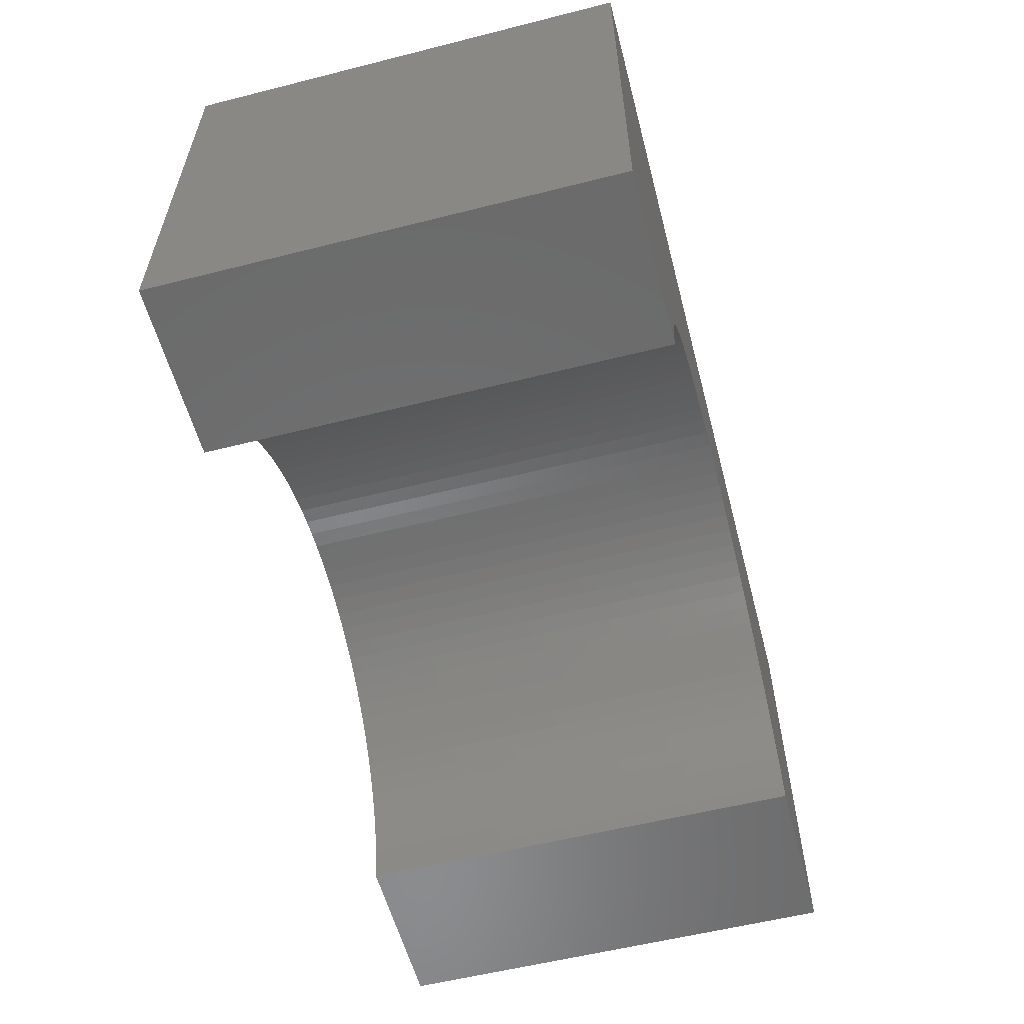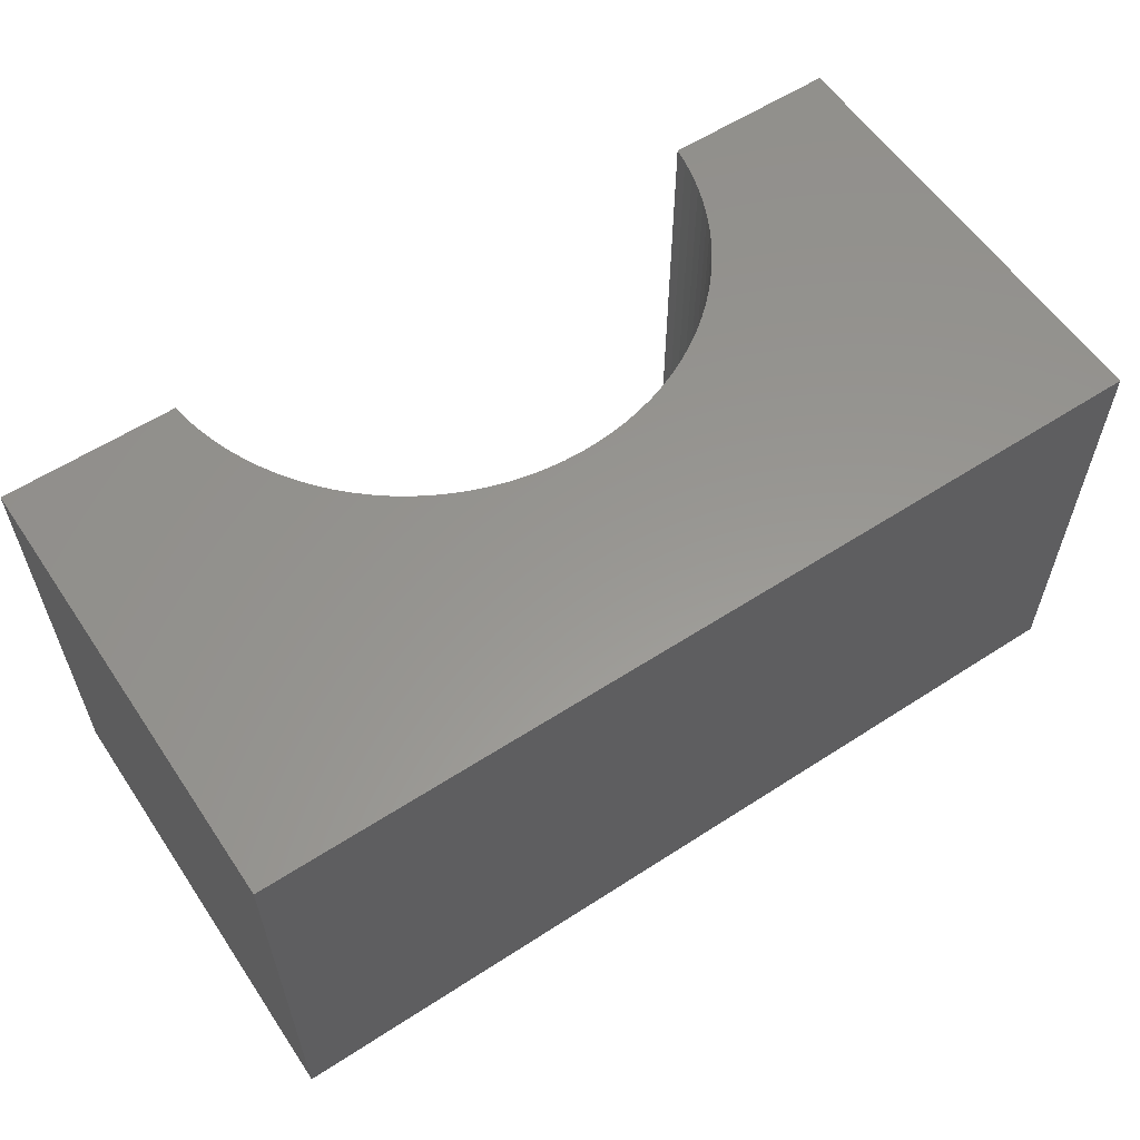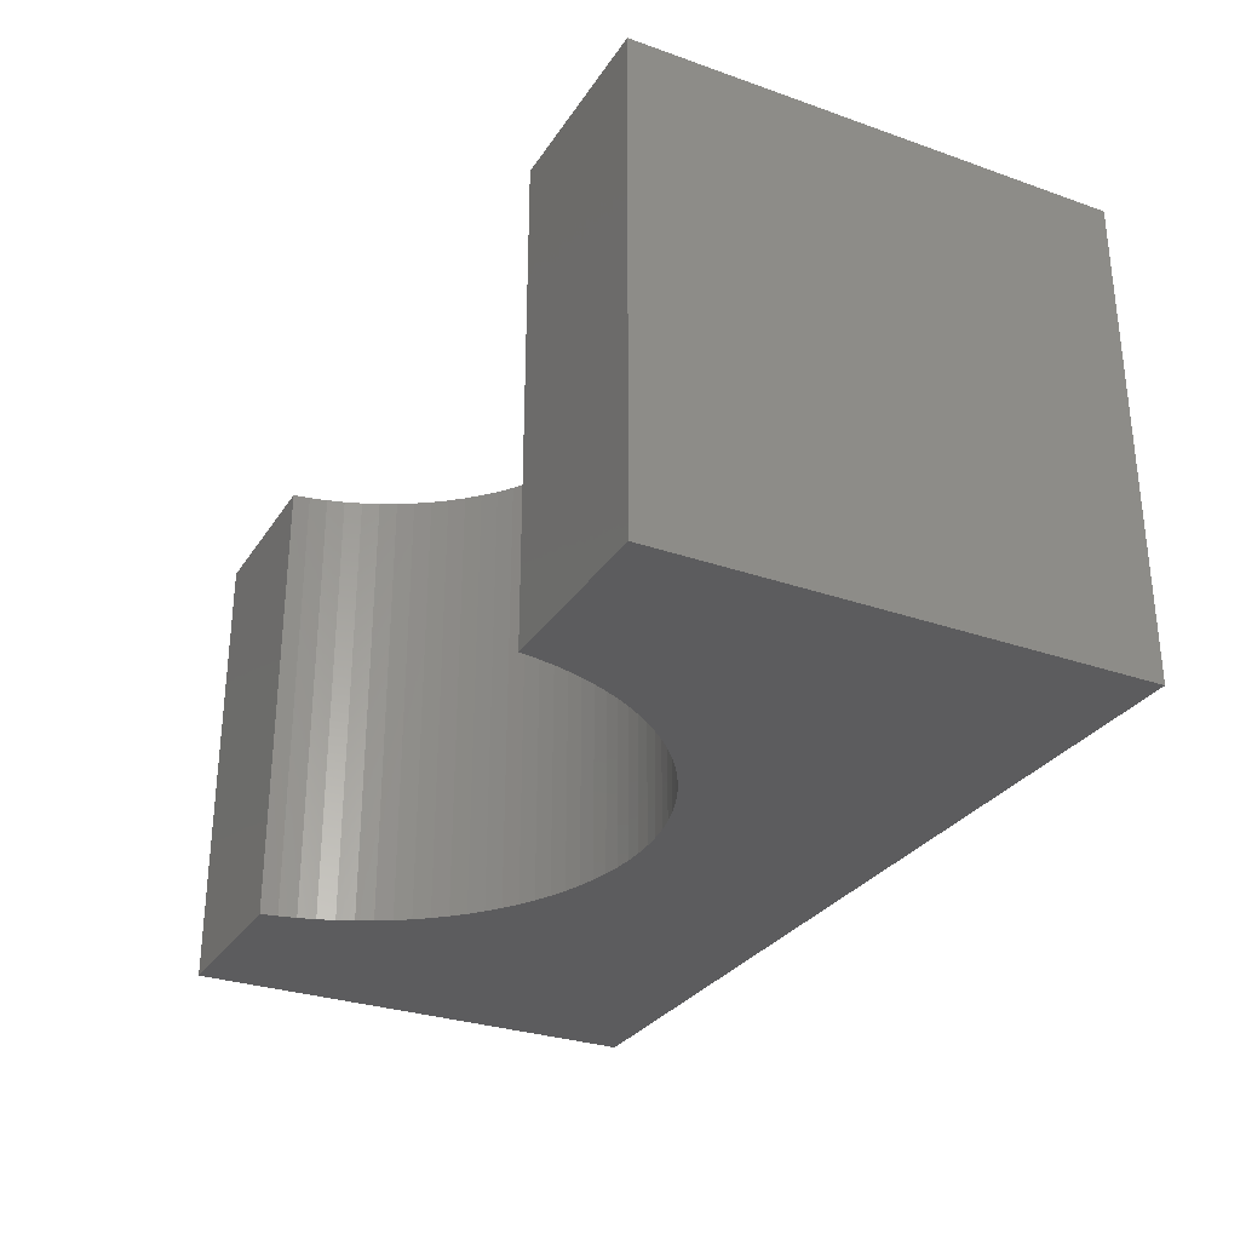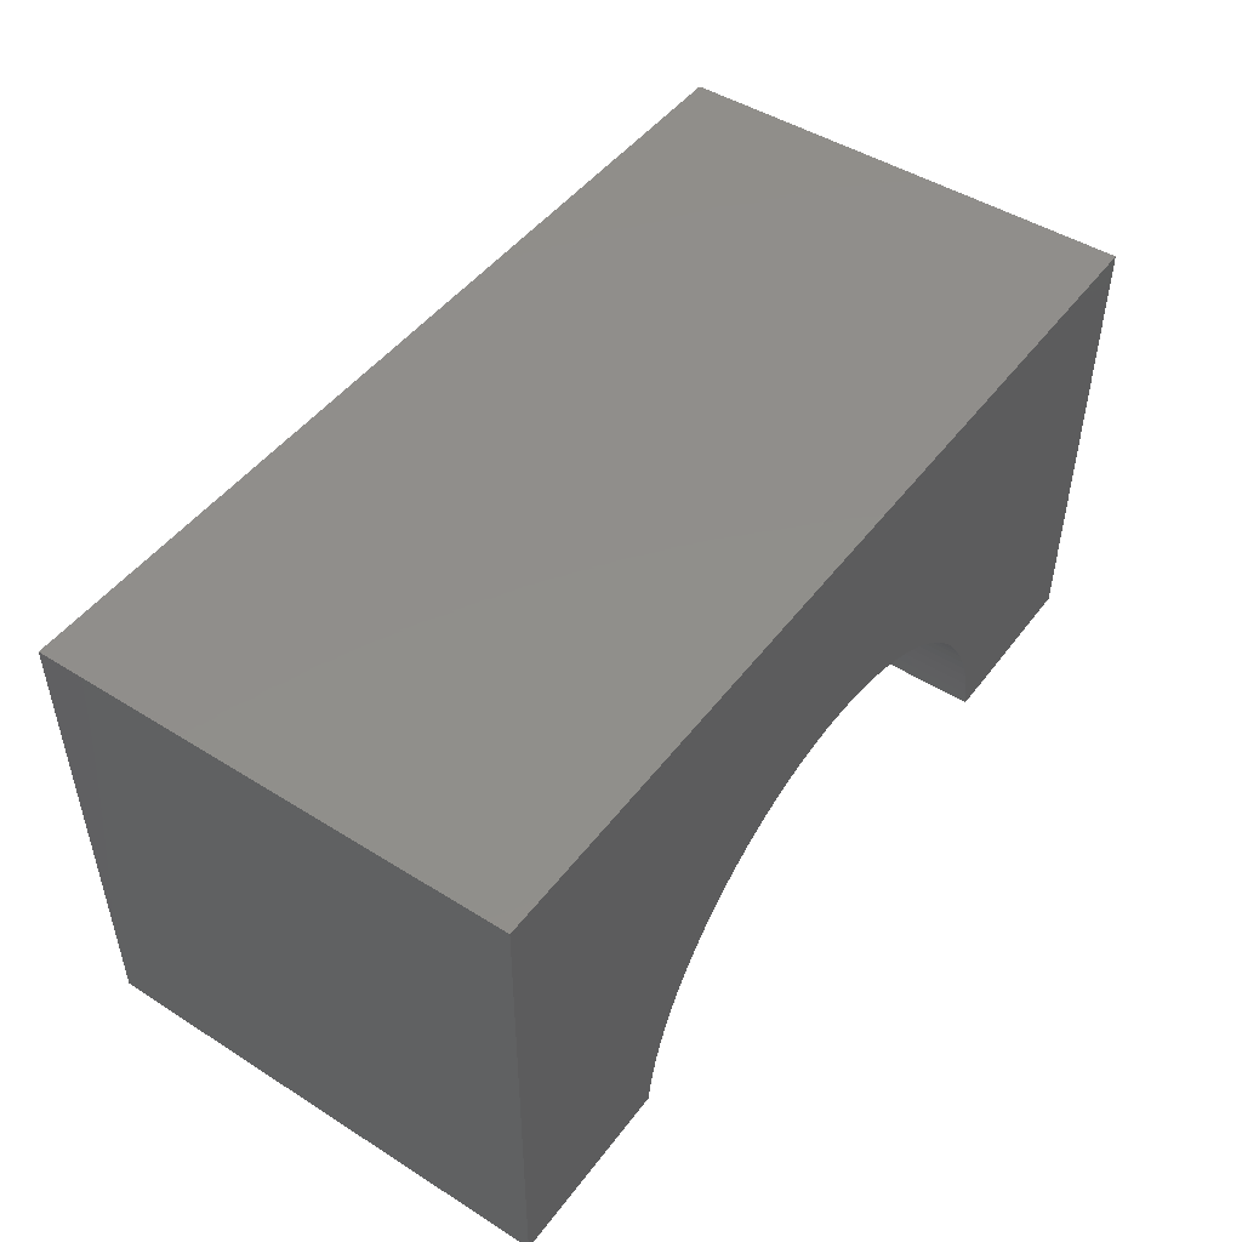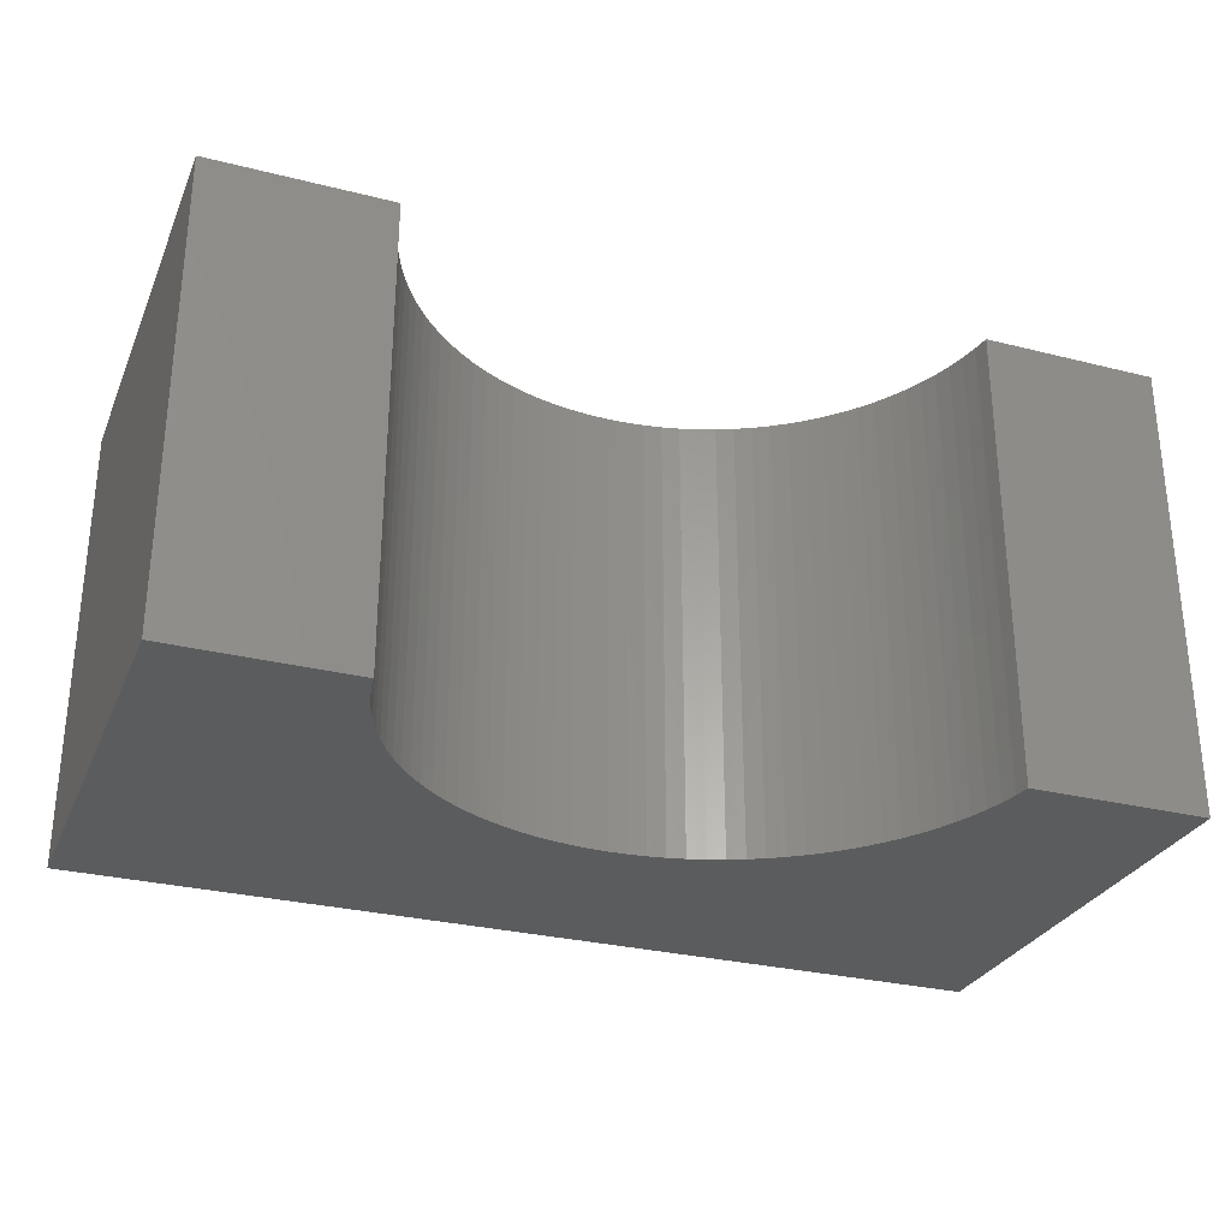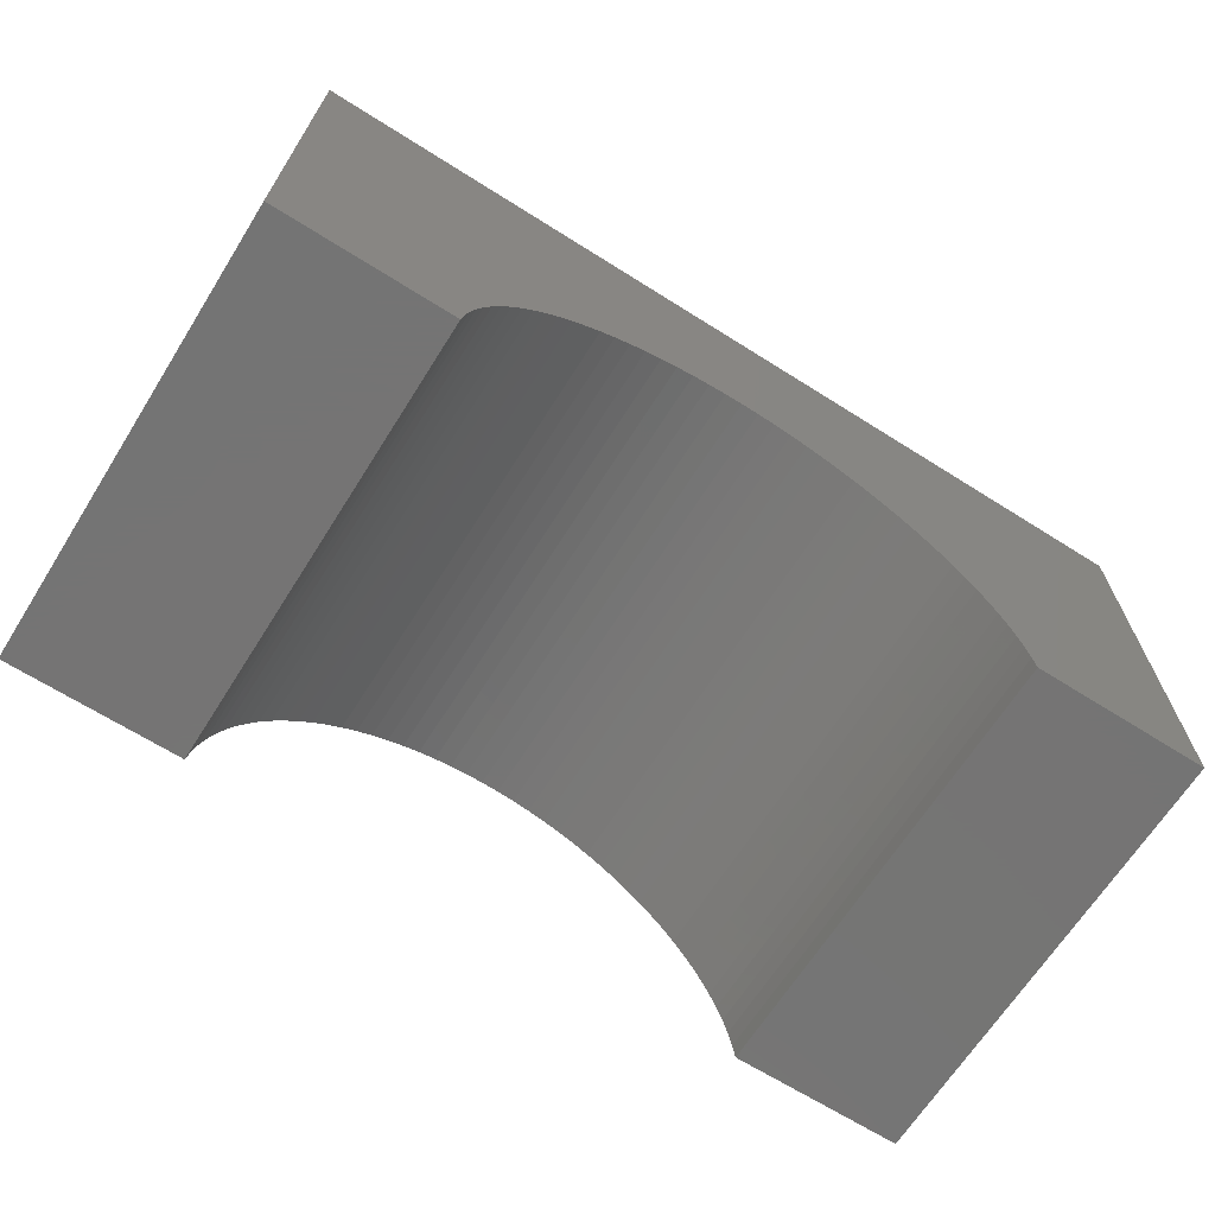
<metadata>
{"format":"stl","ext":"stl","renderer":"f3d","projection":"perspective","resolution":1024,"background":"white","views":[{"elev":-57.3,"azim":-75.3,"up":"+Z"},{"elev":58.5,"azim":-33.8,"up":"+Y"},{"elev":-29.6,"azim":-117.2,"up":"+Y"},{"elev":47.6,"azim":125.3,"up":"+Z"},{"elev":-29.1,"azim":159.5,"up":"+Y"},{"elev":-66.9,"azim":-32.3,"up":"+Z"}]}
</metadata>
<code>
# stl→obj: 102 verts, 200 faces
v 5 -2.5 2.5
v 5 2.5 -2.5
v 5 2.5 2.5
v 5 -2.5 -2.5
v -5 2.5 2.5
v -5 -2.5 2.5
v 3.074 -2.5 -2.5
v 3.074 2.5 -2.5
v -5 -2.5 -2.5
v -3.074 2.5 -2.5
v -3.074 -2.5 -2.5
v -5 2.5 -2.5
v 0 2.5 0.2
v 0.1946 2.5 0.1939
v 0.3885 2.5 0.1756
v 0.5809 2.5 0.1451
v 0.7709 2.5 0.1026
v 0.958 2.5 0.04827
v 1.141 2.5 -0.01769
v 1.32 2.5 -0.09504
v 1.493 2.5 -0.1834
v 1.661 2.5 -0.2826
v 1.822 2.5 -0.392
v 1.976 2.5 -0.5114
v 2.122 2.5 -0.6402
v 2.26 2.5 -0.7779
v 2.389 2.5 -0.924
v 2.508 2.5 -1.078
v 2.617 2.5 -1.239
v 2.717 2.5 -1.407
v 2.805 2.5 -1.58
v 2.882 2.5 -1.759
v 2.948 2.5 -1.942
v 3.003 2.5 -2.129
v 3.045 2.5 -2.319
v -0.1946 2.5 0.1939
v -0.3885 2.5 0.1756
v -0.5809 2.5 0.1451
v -0.7709 2.5 0.1026
v -0.958 2.5 0.04827
v -1.141 2.5 -0.01769
v -1.32 2.5 -0.09504
v -1.493 2.5 -0.1834
v -1.661 2.5 -0.2826
v -1.822 2.5 -0.392
v -1.976 2.5 -0.5114
v -2.122 2.5 -0.6402
v -2.26 2.5 -0.7779
v -2.389 2.5 -0.924
v -2.508 2.5 -1.078
v -2.617 2.5 -1.239
v -2.717 2.5 -1.407
v -2.805 2.5 -1.58
v -2.882 2.5 -1.759
v -2.948 2.5 -1.942
v -3.003 2.5 -2.129
v -3.045 2.5 -2.319
v 0 -2.5 0.2
v -0.1946 -2.5 0.1939
v -0.3885 -2.5 0.1756
v -0.5809 -2.5 0.1451
v -0.7709 -2.5 0.1026
v -0.958 -2.5 0.04827
v -1.141 -2.5 -0.01769
v -1.32 -2.5 -0.09504
v -1.493 -2.5 -0.1834
v -1.661 -2.5 -0.2826
v -1.822 -2.5 -0.392
v -1.976 -2.5 -0.5114
v -2.122 -2.5 -0.6402
v -2.26 -2.5 -0.7779
v -2.389 -2.5 -0.924
v -2.508 -2.5 -1.078
v -2.617 -2.5 -1.239
v -2.717 -2.5 -1.407
v -2.805 -2.5 -1.58
v -2.882 -2.5 -1.759
v -2.948 -2.5 -1.942
v -3.003 -2.5 -2.129
v -3.045 -2.5 -2.319
v 0.1946 -2.5 0.1939
v 0.3885 -2.5 0.1756
v 0.5809 -2.5 0.1451
v 0.7709 -2.5 0.1026
v 0.958 -2.5 0.04827
v 1.141 -2.5 -0.01769
v 1.32 -2.5 -0.09504
v 1.493 -2.5 -0.1834
v 1.661 -2.5 -0.2826
v 1.822 -2.5 -0.392
v 1.976 -2.5 -0.5114
v 2.122 -2.5 -0.6402
v 2.26 -2.5 -0.7779
v 2.389 -2.5 -0.924
v 2.508 -2.5 -1.078
v 2.617 -2.5 -1.239
v 2.717 -2.5 -1.407
v 2.805 -2.5 -1.58
v 2.882 -2.5 -1.759
v 2.948 -2.5 -1.942
v 3.003 -2.5 -2.129
v 3.045 -2.5 -2.319
f 1 2 3
f 2 1 4
f 5 1 3
f 1 5 6
f 7 2 4
f 2 7 8
f 9 10 11
f 10 9 12
f 9 5 12
f 5 9 6
f 3 13 5
f 3 14 13
f 3 15 14
f 3 16 15
f 3 17 16
f 3 18 17
f 3 19 18
f 3 20 19
f 3 21 20
f 3 22 21
f 3 23 22
f 3 24 23
f 3 25 24
f 3 26 25
f 3 27 26
f 3 28 27
f 3 29 28
f 2 29 3
f 29 2 30
f 30 2 31
f 31 2 32
f 32 2 33
f 33 2 34
f 34 2 35
f 35 2 8
f 36 5 13
f 37 5 36
f 38 5 37
f 39 5 38
f 40 5 39
f 41 5 40
f 42 5 41
f 43 5 42
f 44 5 43
f 45 5 44
f 46 5 45
f 47 5 46
f 48 5 47
f 49 5 48
f 50 5 49
f 51 5 50
f 12 51 52
f 12 52 53
f 12 53 54
f 12 54 55
f 12 55 56
f 12 56 57
f 12 57 10
f 51 12 5
f 6 58 1
f 6 59 58
f 6 60 59
f 6 61 60
f 6 62 61
f 6 63 62
f 6 64 63
f 6 65 64
f 6 66 65
f 6 67 66
f 6 68 67
f 6 69 68
f 6 70 69
f 6 71 70
f 6 72 71
f 6 73 72
f 6 74 73
f 9 74 6
f 74 9 75
f 75 9 76
f 76 9 77
f 77 9 78
f 78 9 79
f 79 9 80
f 80 9 11
f 81 1 58
f 82 1 81
f 83 1 82
f 84 1 83
f 85 1 84
f 86 1 85
f 87 1 86
f 88 1 87
f 89 1 88
f 90 1 89
f 91 1 90
f 92 1 91
f 93 1 92
f 94 1 93
f 95 1 94
f 96 1 95
f 4 96 97
f 4 97 98
f 4 98 99
f 4 99 100
f 4 100 101
f 4 101 102
f 4 102 7
f 96 4 1
f 77 55 54
f 55 77 78
f 87 21 88
f 21 87 20
f 89 23 90
f 23 89 22
f 94 26 27
f 26 94 93
f 59 13 58
f 13 59 36
f 75 53 52
f 53 75 76
f 73 51 50
f 51 73 74
f 69 45 68
f 45 69 46
f 79 57 56
f 57 79 80
f 101 33 34
f 33 101 100
f 70 46 69
f 46 70 47
f 64 40 63
f 40 64 41
f 99 31 32
f 31 99 98
f 86 20 87
f 20 86 19
f 102 34 35
f 34 102 101
f 85 19 86
f 19 85 18
f 80 10 57
f 10 80 11
f 81 15 82
f 15 81 14
f 98 30 31
f 30 98 97
f 7 35 8
f 35 7 102
f 97 29 30
f 29 97 96
f 68 44 67
f 44 68 45
f 95 27 28
f 27 95 94
f 66 42 65
f 42 66 43
f 96 28 29
f 28 96 95
f 82 16 83
f 16 82 15
f 58 14 81
f 14 58 13
f 61 37 60
f 37 61 38
f 72 50 49
f 50 72 73
f 65 41 64
f 41 65 42
f 62 38 61
f 38 62 39
f 90 24 91
f 24 90 23
f 83 17 84
f 17 83 16
f 63 39 62
f 39 63 40
f 93 25 26
f 25 93 92
f 91 25 92
f 25 91 24
f 100 32 33
f 32 100 99
f 84 18 85
f 18 84 17
f 60 36 59
f 36 60 37
f 76 54 53
f 54 76 77
f 67 43 66
f 43 67 44
f 88 22 89
f 22 88 21
f 78 56 55
f 56 78 79
f 70 48 47
f 48 70 71
f 71 49 48
f 49 71 72
f 74 52 51
f 52 74 75

</code>
